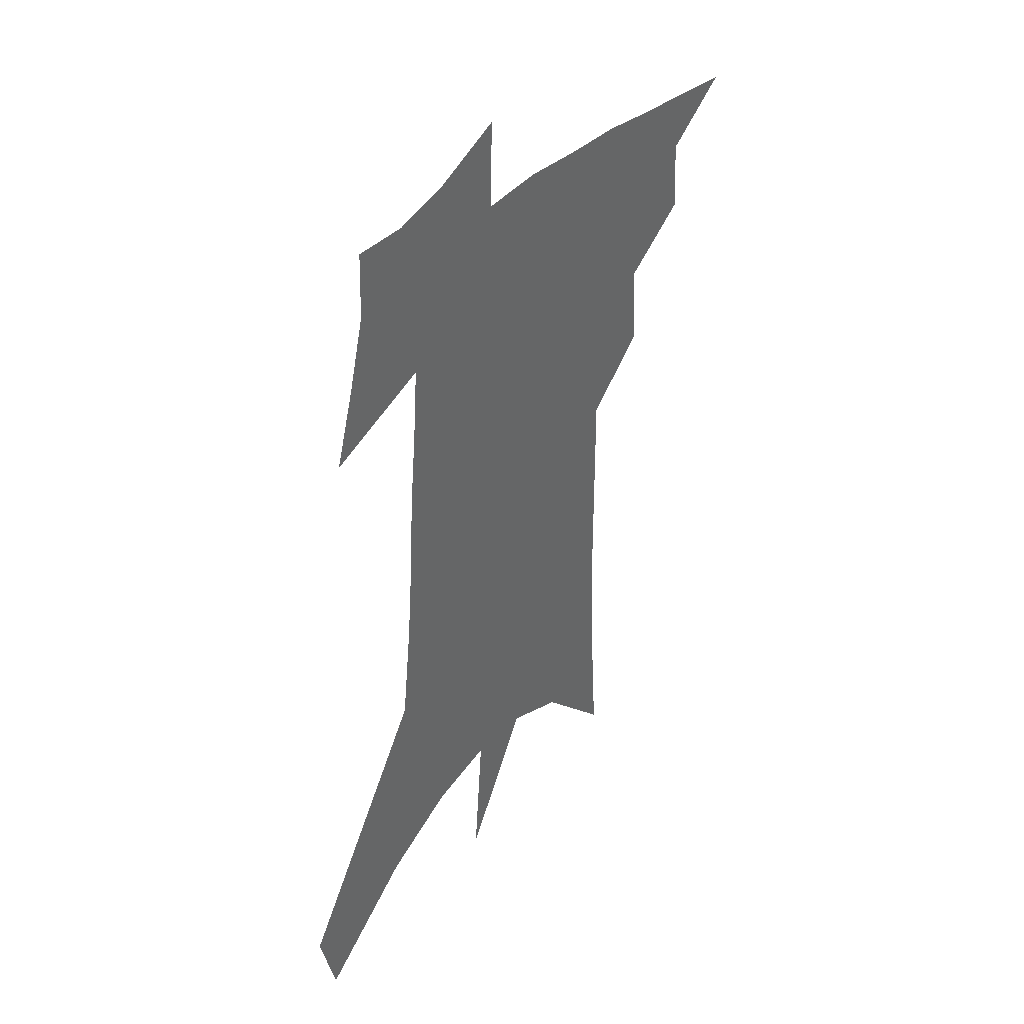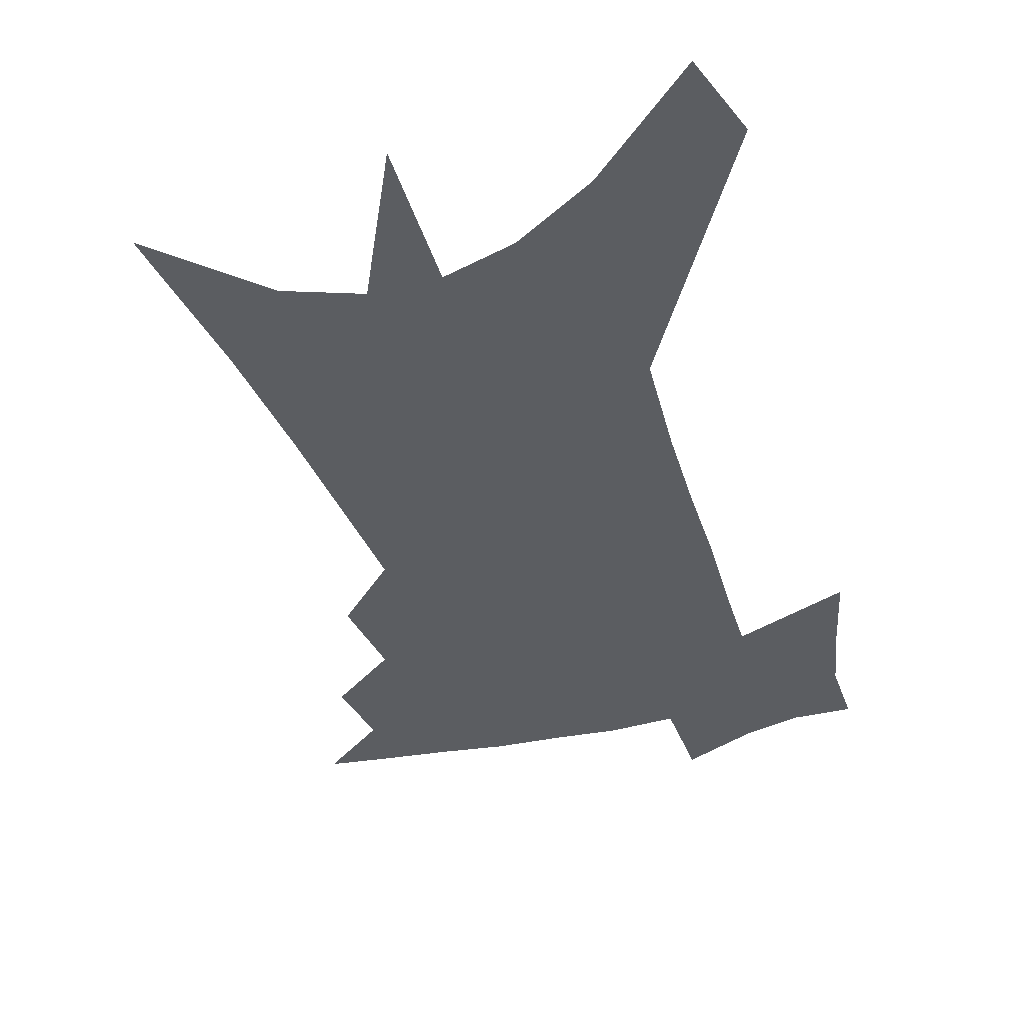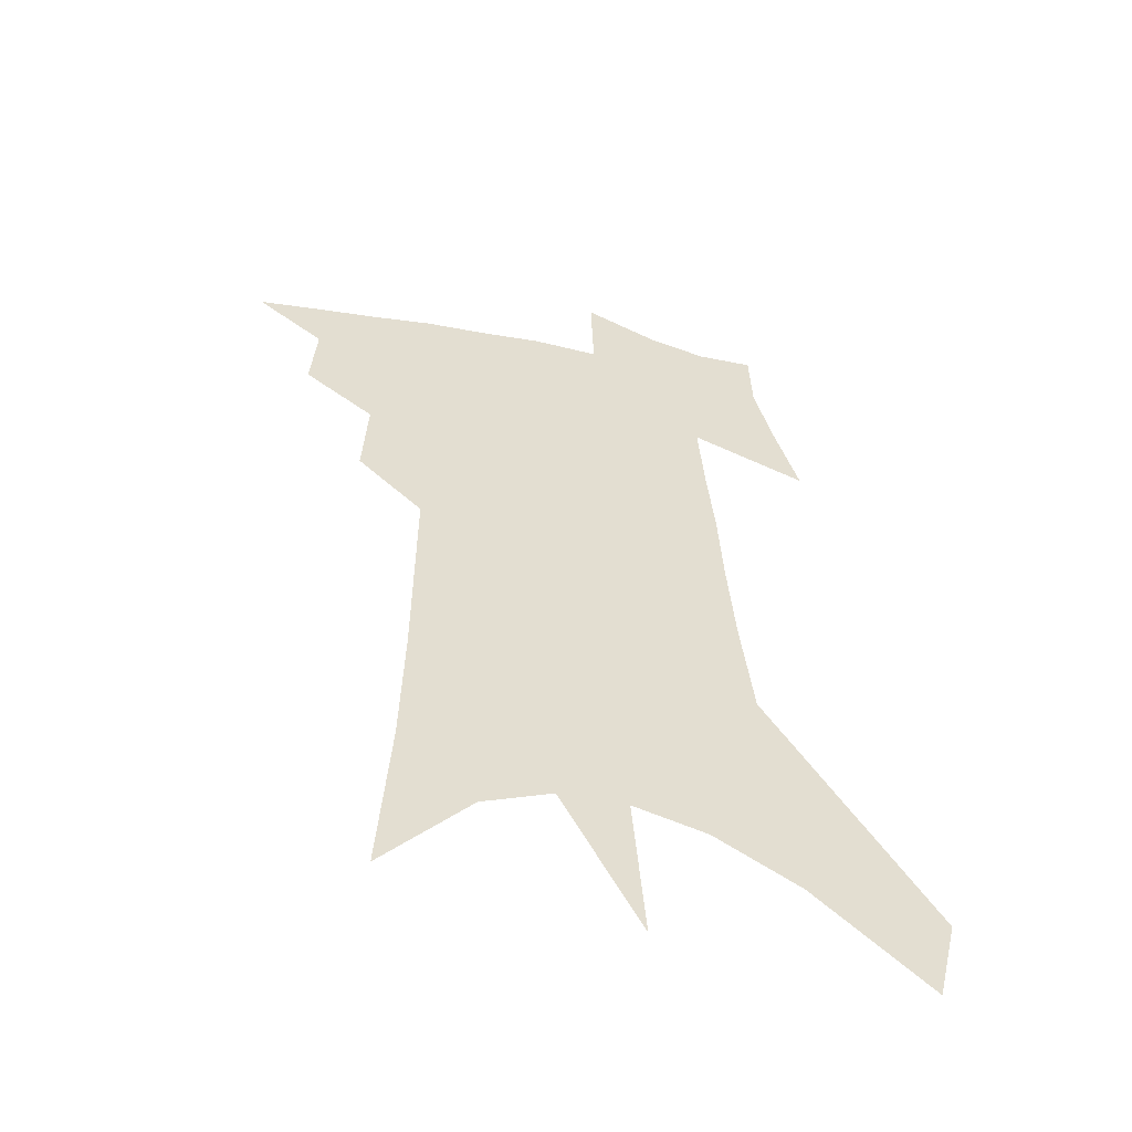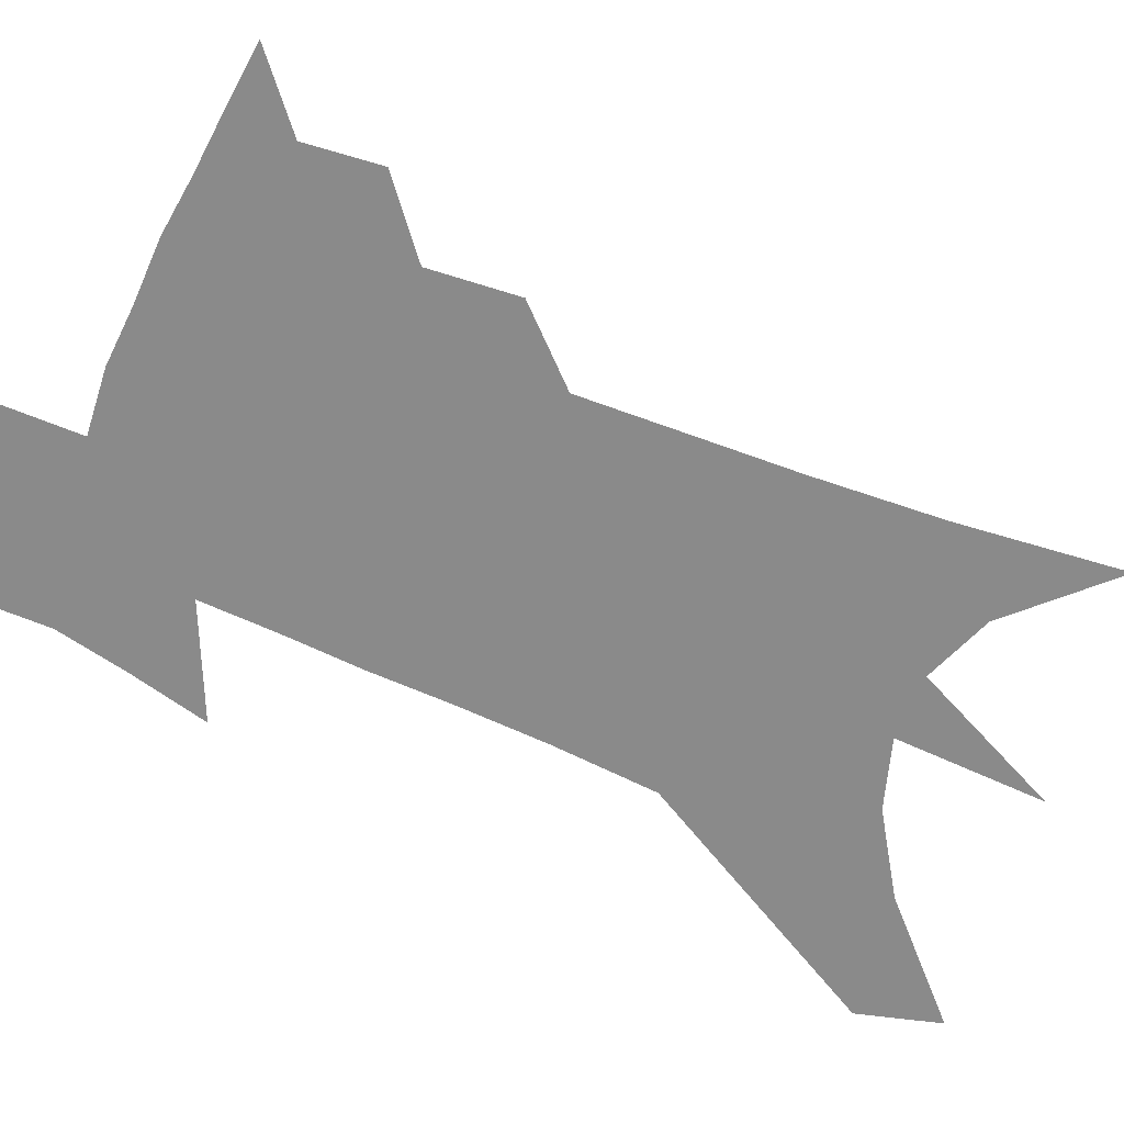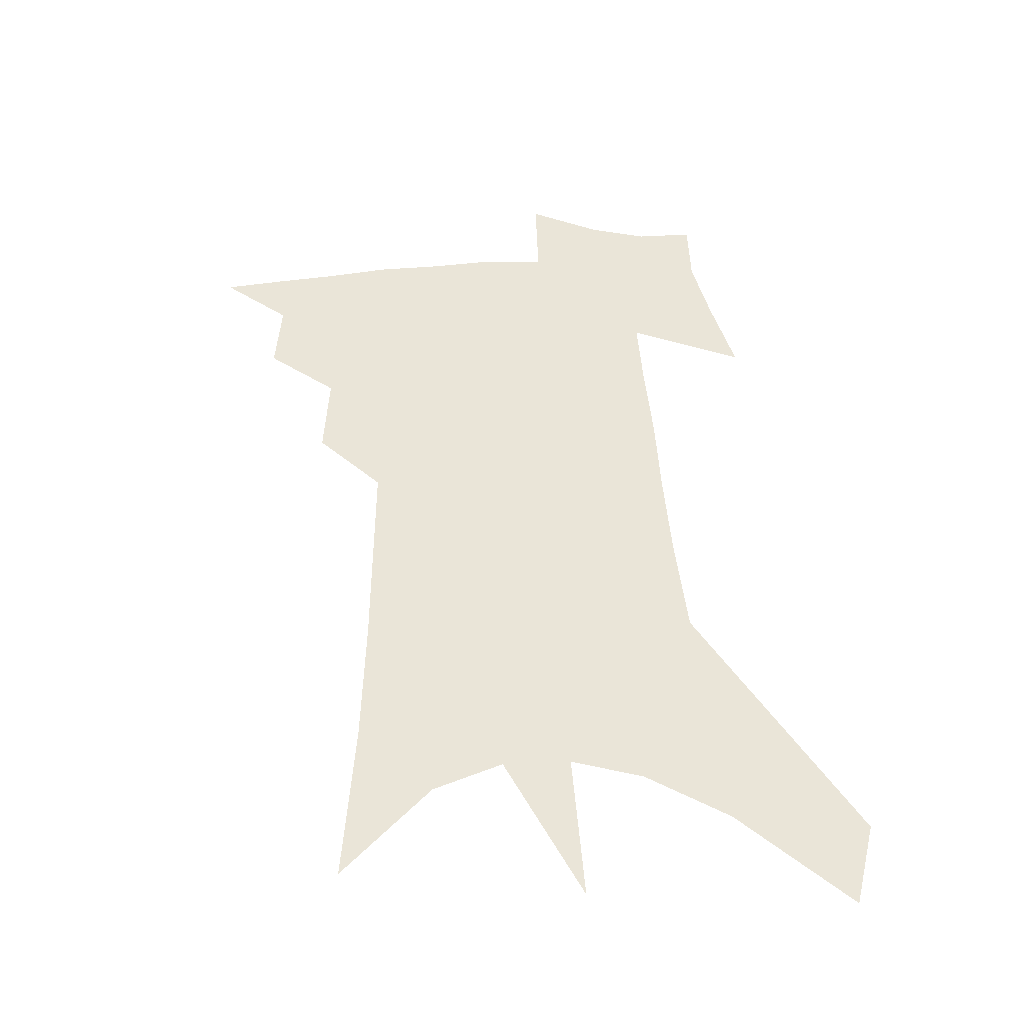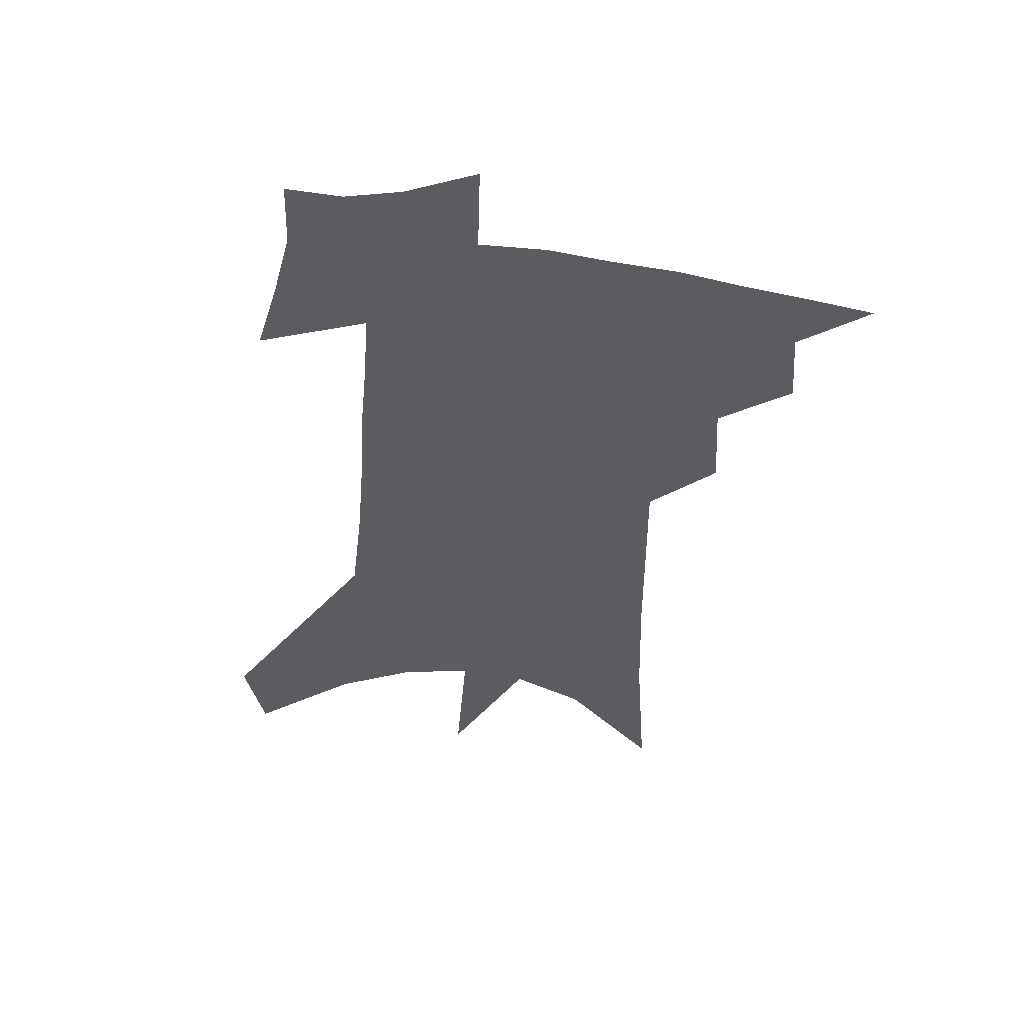
<metadata>
{"format":"obj","ext":"obj","renderer":"f3d","projection":"perspective","resolution":1024,"background":"white","views":[{"elev":41.8,"azim":129.3,"up":"+Y"},{"elev":-35.4,"azim":19.5,"up":"+Z"},{"elev":-53.7,"azim":-13.1,"up":"+Y"},{"elev":-63.5,"azim":-110.9,"up":"+Z"},{"elev":-42.7,"azim":2.2,"up":"+Y"},{"elev":53.3,"azim":-170.8,"up":"+Y"}]}
</metadata>
<code>
v 488.5 433.2 0
v 511 387.3 0
v 513 414 0
v 510.3 436.1 0
v 534.4 336.6 0
v 536.2 368.2 0
v 536.5 394 0
v 535.7 416.9 0
v 532.9 438.8 0
v 552.2 130.2 0
v 556.2 190.4 0
v 557.5 237.4 0
v 557.8 277.3 0
v 558 313.5 0
v 559.1 346.9 0
v 559.4 374 0
v 559 397.6 0
v 557.6 419.4 0
v 554.7 442 0
v 583.4 164.4 0
v 582.9 210.9 0
v 582.2 252.6 0
v 581.6 290.1 0
v 580.9 321.8 0
v 580.9 351.3 0
v 580.6 376.4 0
v 580.7 400.3 0
v 579.2 421.4 0
v 577.5 443.1 0
v 608.1 174.6 0
v 606 216.7 0
v 604.3 252.9 0
v 603.1 294.7 0
v 602 323.6 0
v 601.7 353.8 0
v 601.4 378.4 0
v 601.4 401.6 0
v 601.3 422.4 0
v 599.3 445.1 0
v 636.3 120.1 0
v 632.1 175.1 0
v 628.9 219.8 0
v 626.4 258.4 0
v 624.4 294.8 0
v 622.8 327 0
v 622.3 353.4 0
v 621.5 380.2 0
v 621.7 401.7 0
v 622.1 422.9 0
v 622.9 443.8 0
v 621.9 476.9 0
v 657.7 167.8 0
v 653.1 214 0
v 649.1 254.6 0
v 647.2 288.4 0
v 645.6 319.7 0
v 644.4 348.1 0
v 642.4 376.9 0
v 641.9 400.9 0
v 642.2 422 0
v 643.9 442.2 0
v 647.7 464.7 0
v 687.2 150.3 0
v 682.2 196.2 0
v 677.6 237.3 0
v 673.2 275.9 0
v 670.5 309.3 0
v 668.7 339.2 0
v 665.9 369.6 0
v 663.9 396.8 0
v 661.9 420.1 0
v 663.1 439.9 0
v 668.4 459.1 0
v 727 114.4 0
v 734.2 144.8 0
v 704.3 380.1 0
v 696 408.6 0
v 689.4 434.8 0
v 688.5 459.6 0
f 3 4 1
f 6 7 2
f 2 7 3
f 7 8 3
f 3 8 4
f 8 9 4
f 14 15 5
f 5 15 6
f 15 16 6
f 6 16 7
f 16 17 7
f 7 17 8
f 17 18 8
f 8 18 9
f 18 19 9
f 10 20 11
f 20 21 11
f 11 21 12
f 21 22 12
f 12 22 13
f 22 23 13
f 13 23 14
f 23 24 14
f 14 24 15
f 24 25 15
f 15 25 16
f 25 26 16
f 16 26 17
f 26 27 17
f 17 27 18
f 27 28 18
f 18 28 19
f 28 29 19
f 20 30 21
f 30 31 21
f 21 31 22
f 31 32 22
f 22 32 23
f 32 33 23
f 23 33 24
f 33 34 24
f 24 34 25
f 34 35 25
f 25 35 26
f 35 36 26
f 26 36 27
f 36 37 27
f 27 37 28
f 37 38 28
f 28 38 29
f 38 39 29
f 40 41 30
f 30 41 31
f 41 42 31
f 31 42 32
f 42 43 32
f 32 43 33
f 43 44 33
f 33 44 34
f 44 45 34
f 34 45 35
f 45 46 35
f 35 46 36
f 46 47 36
f 36 47 37
f 47 48 37
f 37 48 38
f 48 49 38
f 38 49 39
f 49 50 39
f 41 52 42
f 52 53 42
f 42 53 43
f 53 54 43
f 43 54 44
f 54 55 44
f 44 55 45
f 55 56 45
f 45 56 46
f 56 57 46
f 46 57 47
f 57 58 47
f 47 58 48
f 58 59 48
f 48 59 49
f 59 60 49
f 49 60 50
f 60 61 50
f 50 61 51
f 61 62 51
f 52 63 53
f 63 64 53
f 53 64 54
f 64 65 54
f 54 65 55
f 65 66 55
f 55 66 56
f 66 67 56
f 56 67 57
f 67 68 57
f 57 68 58
f 68 69 58
f 58 69 59
f 69 70 59
f 59 70 60
f 70 71 60
f 60 71 61
f 71 72 61
f 61 72 62
f 72 73 62
f 63 74 64
f 74 75 64
f 64 75 65
f 70 76 71
f 76 77 71
f 71 77 72
f 77 78 72
f 72 78 73
f 78 79 73

</code>
